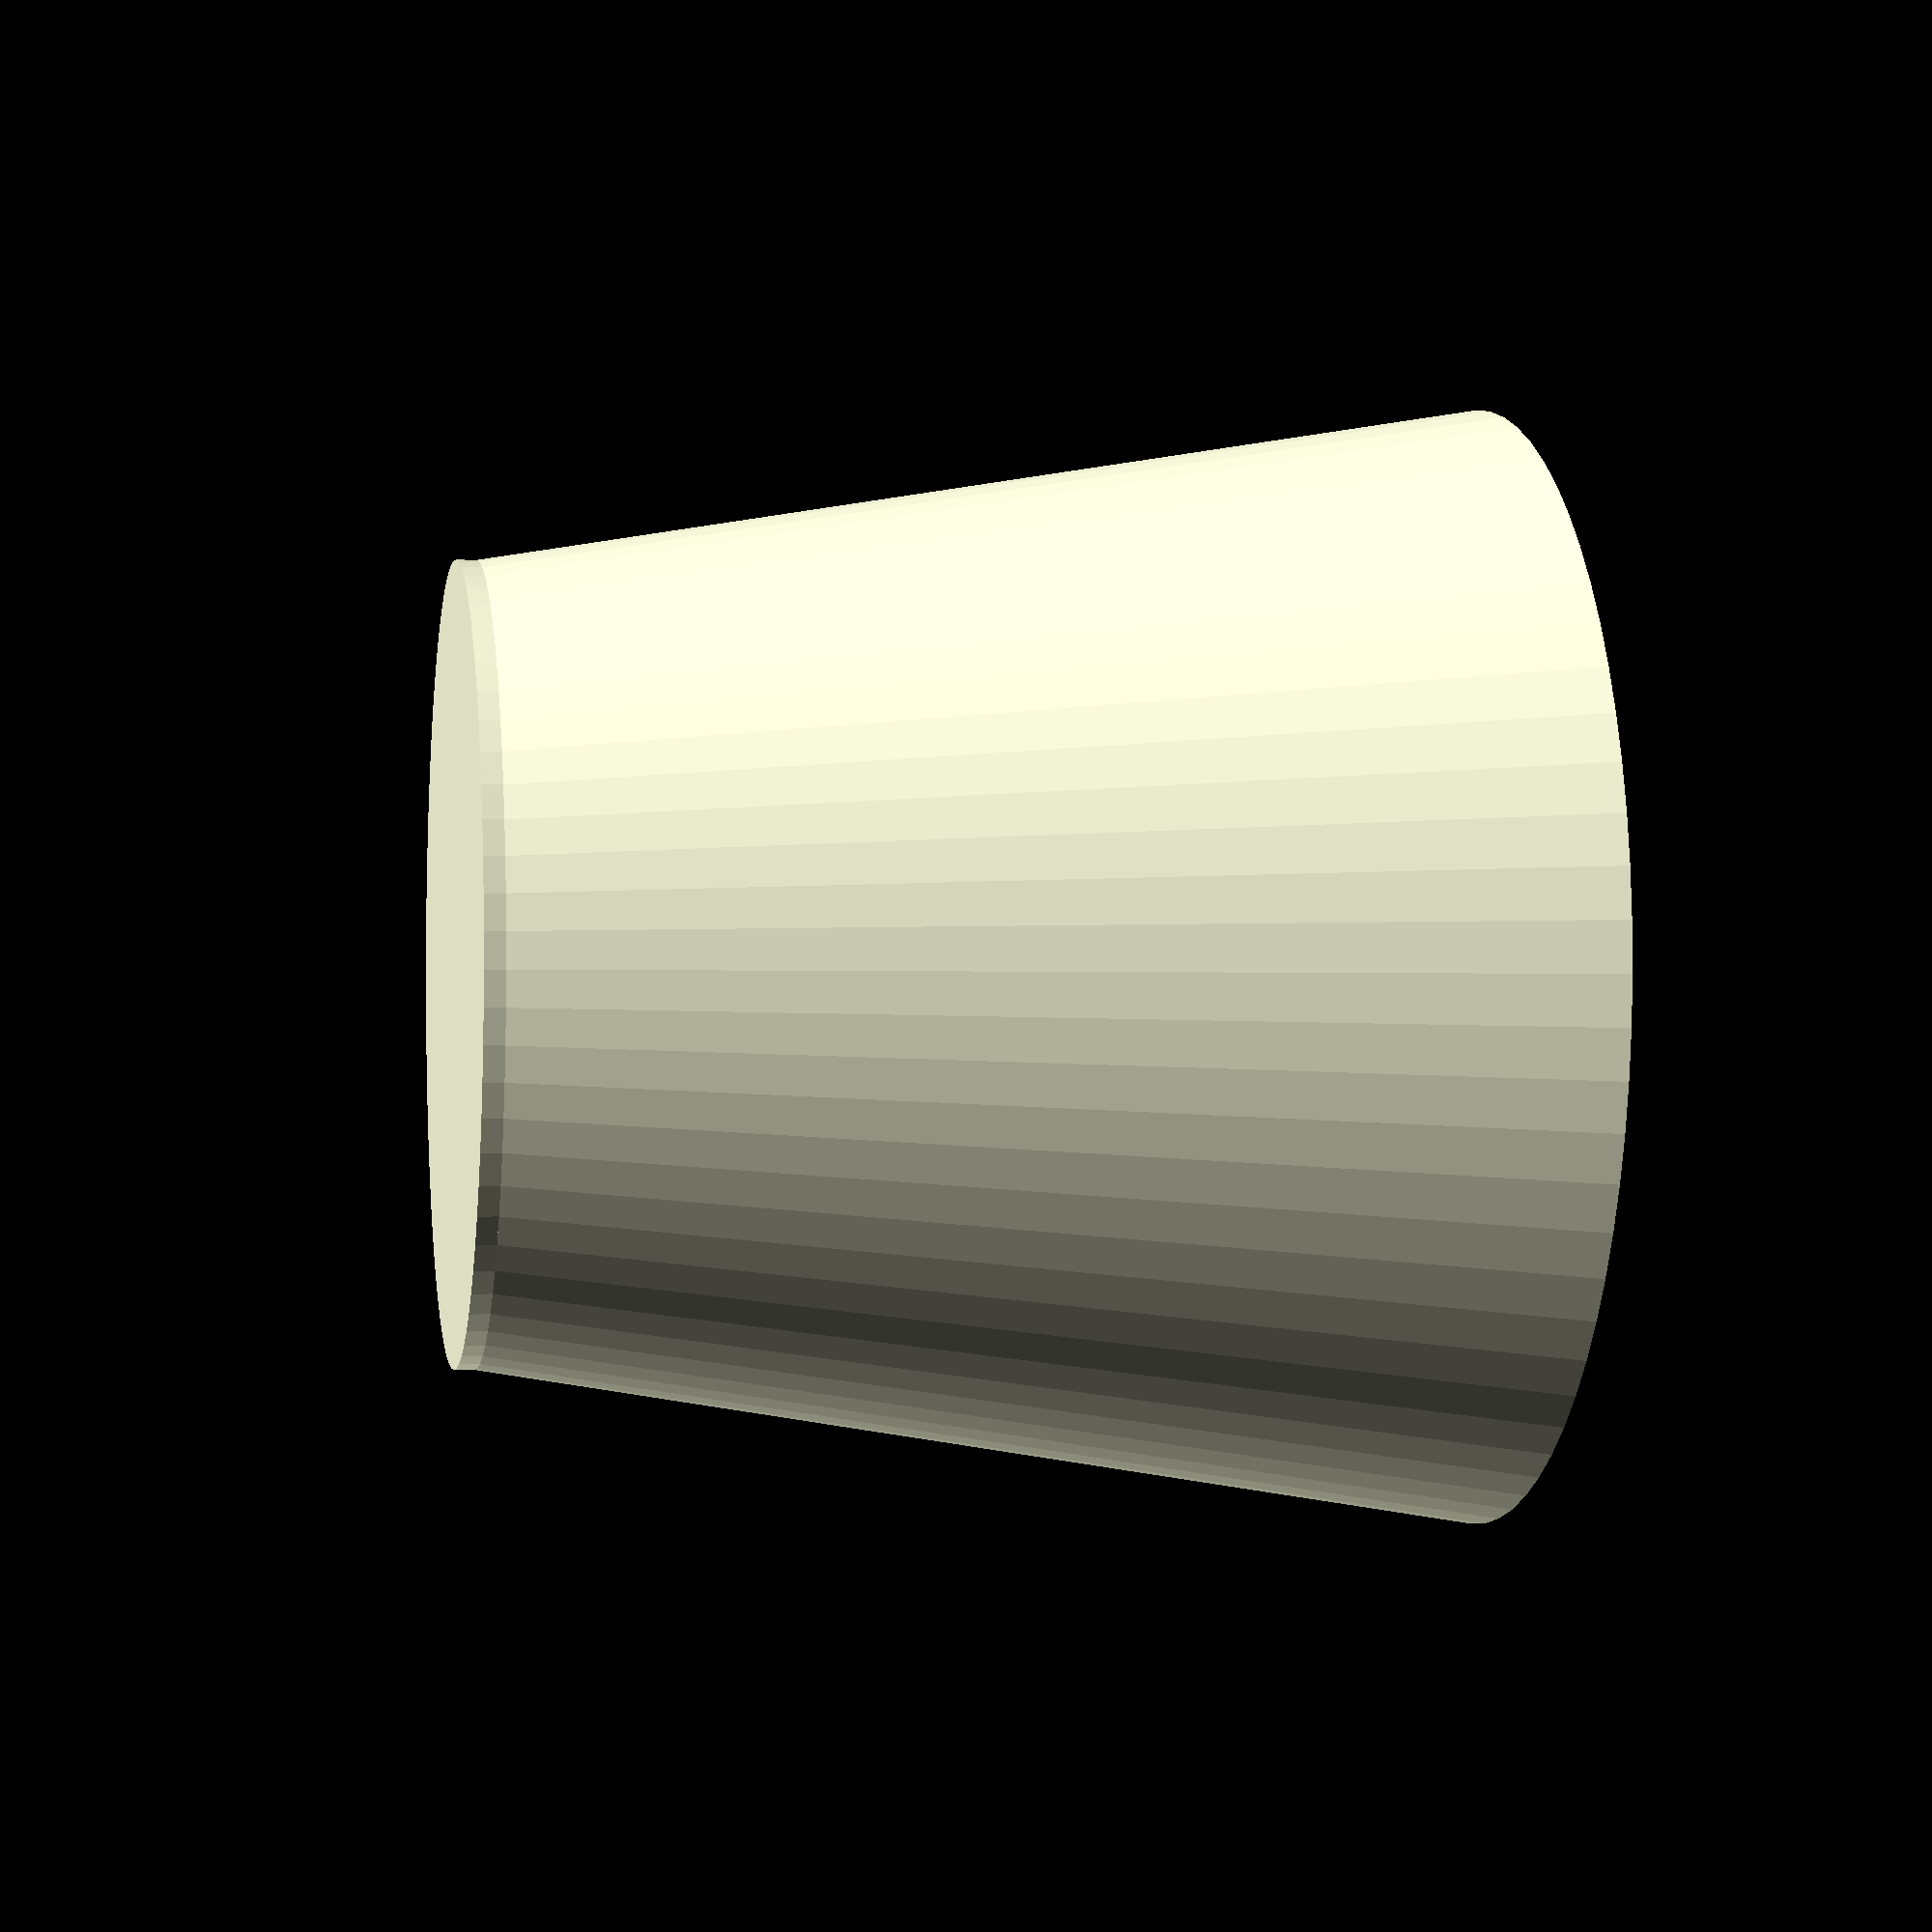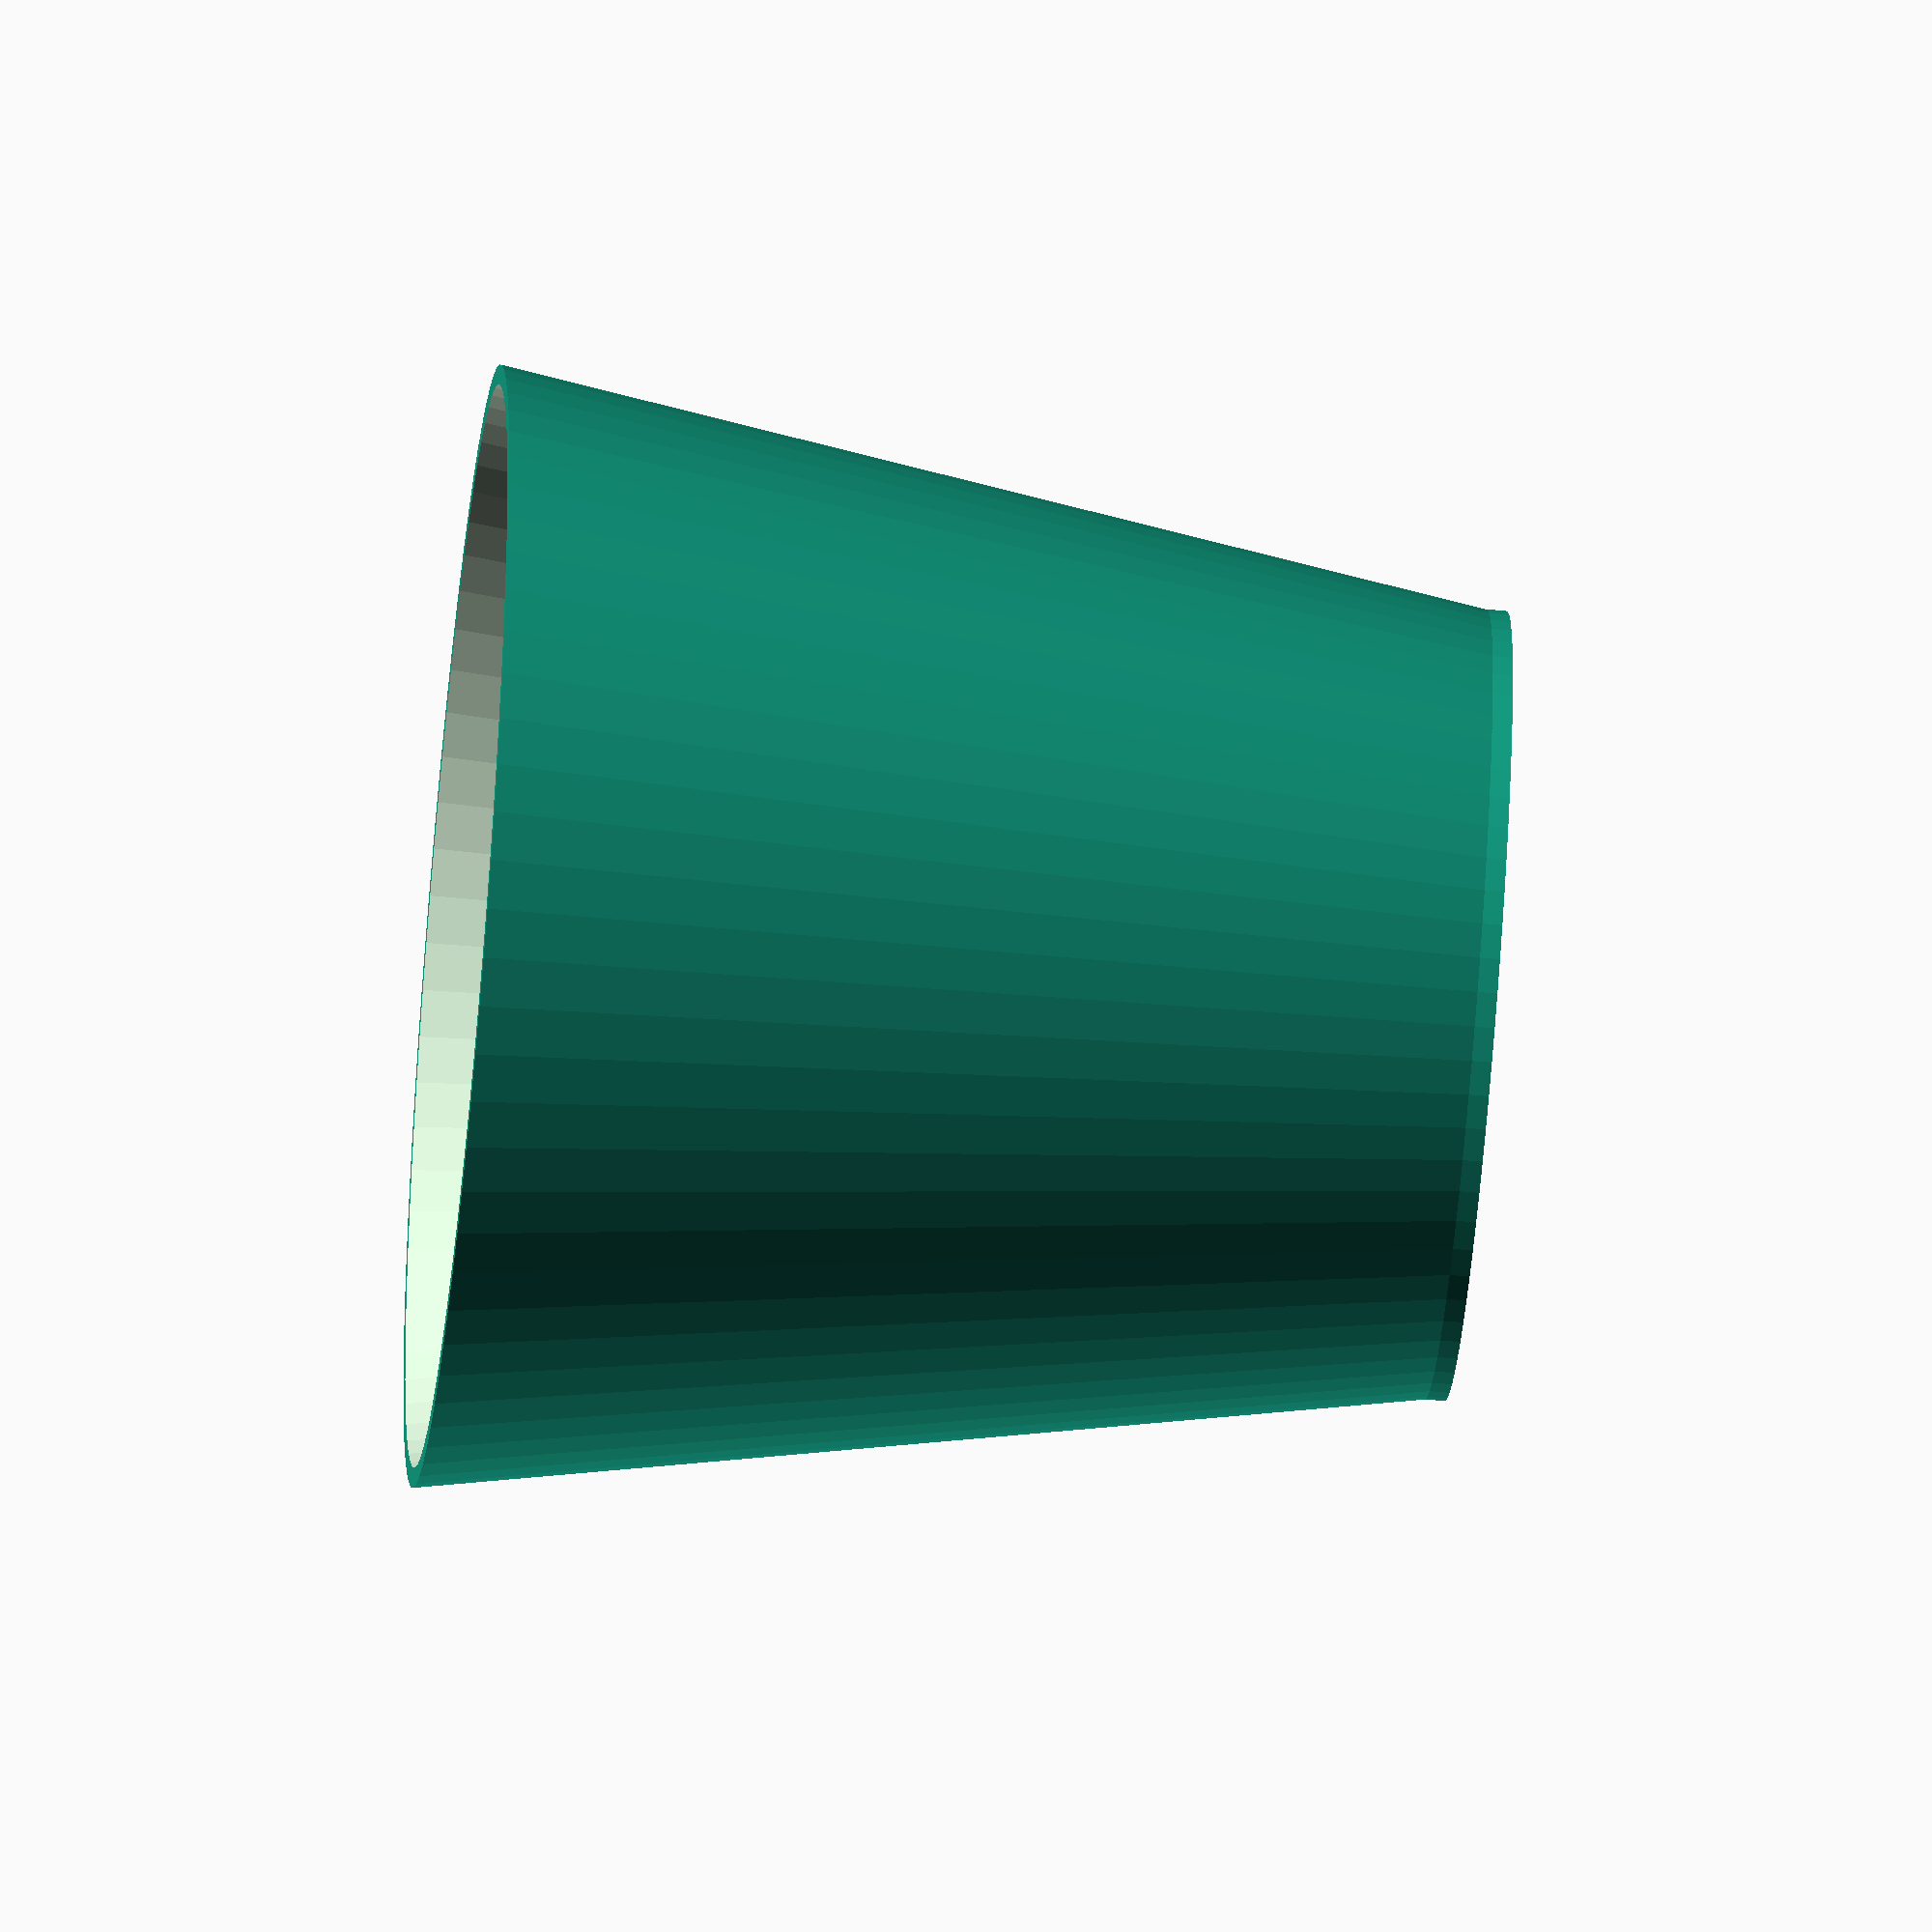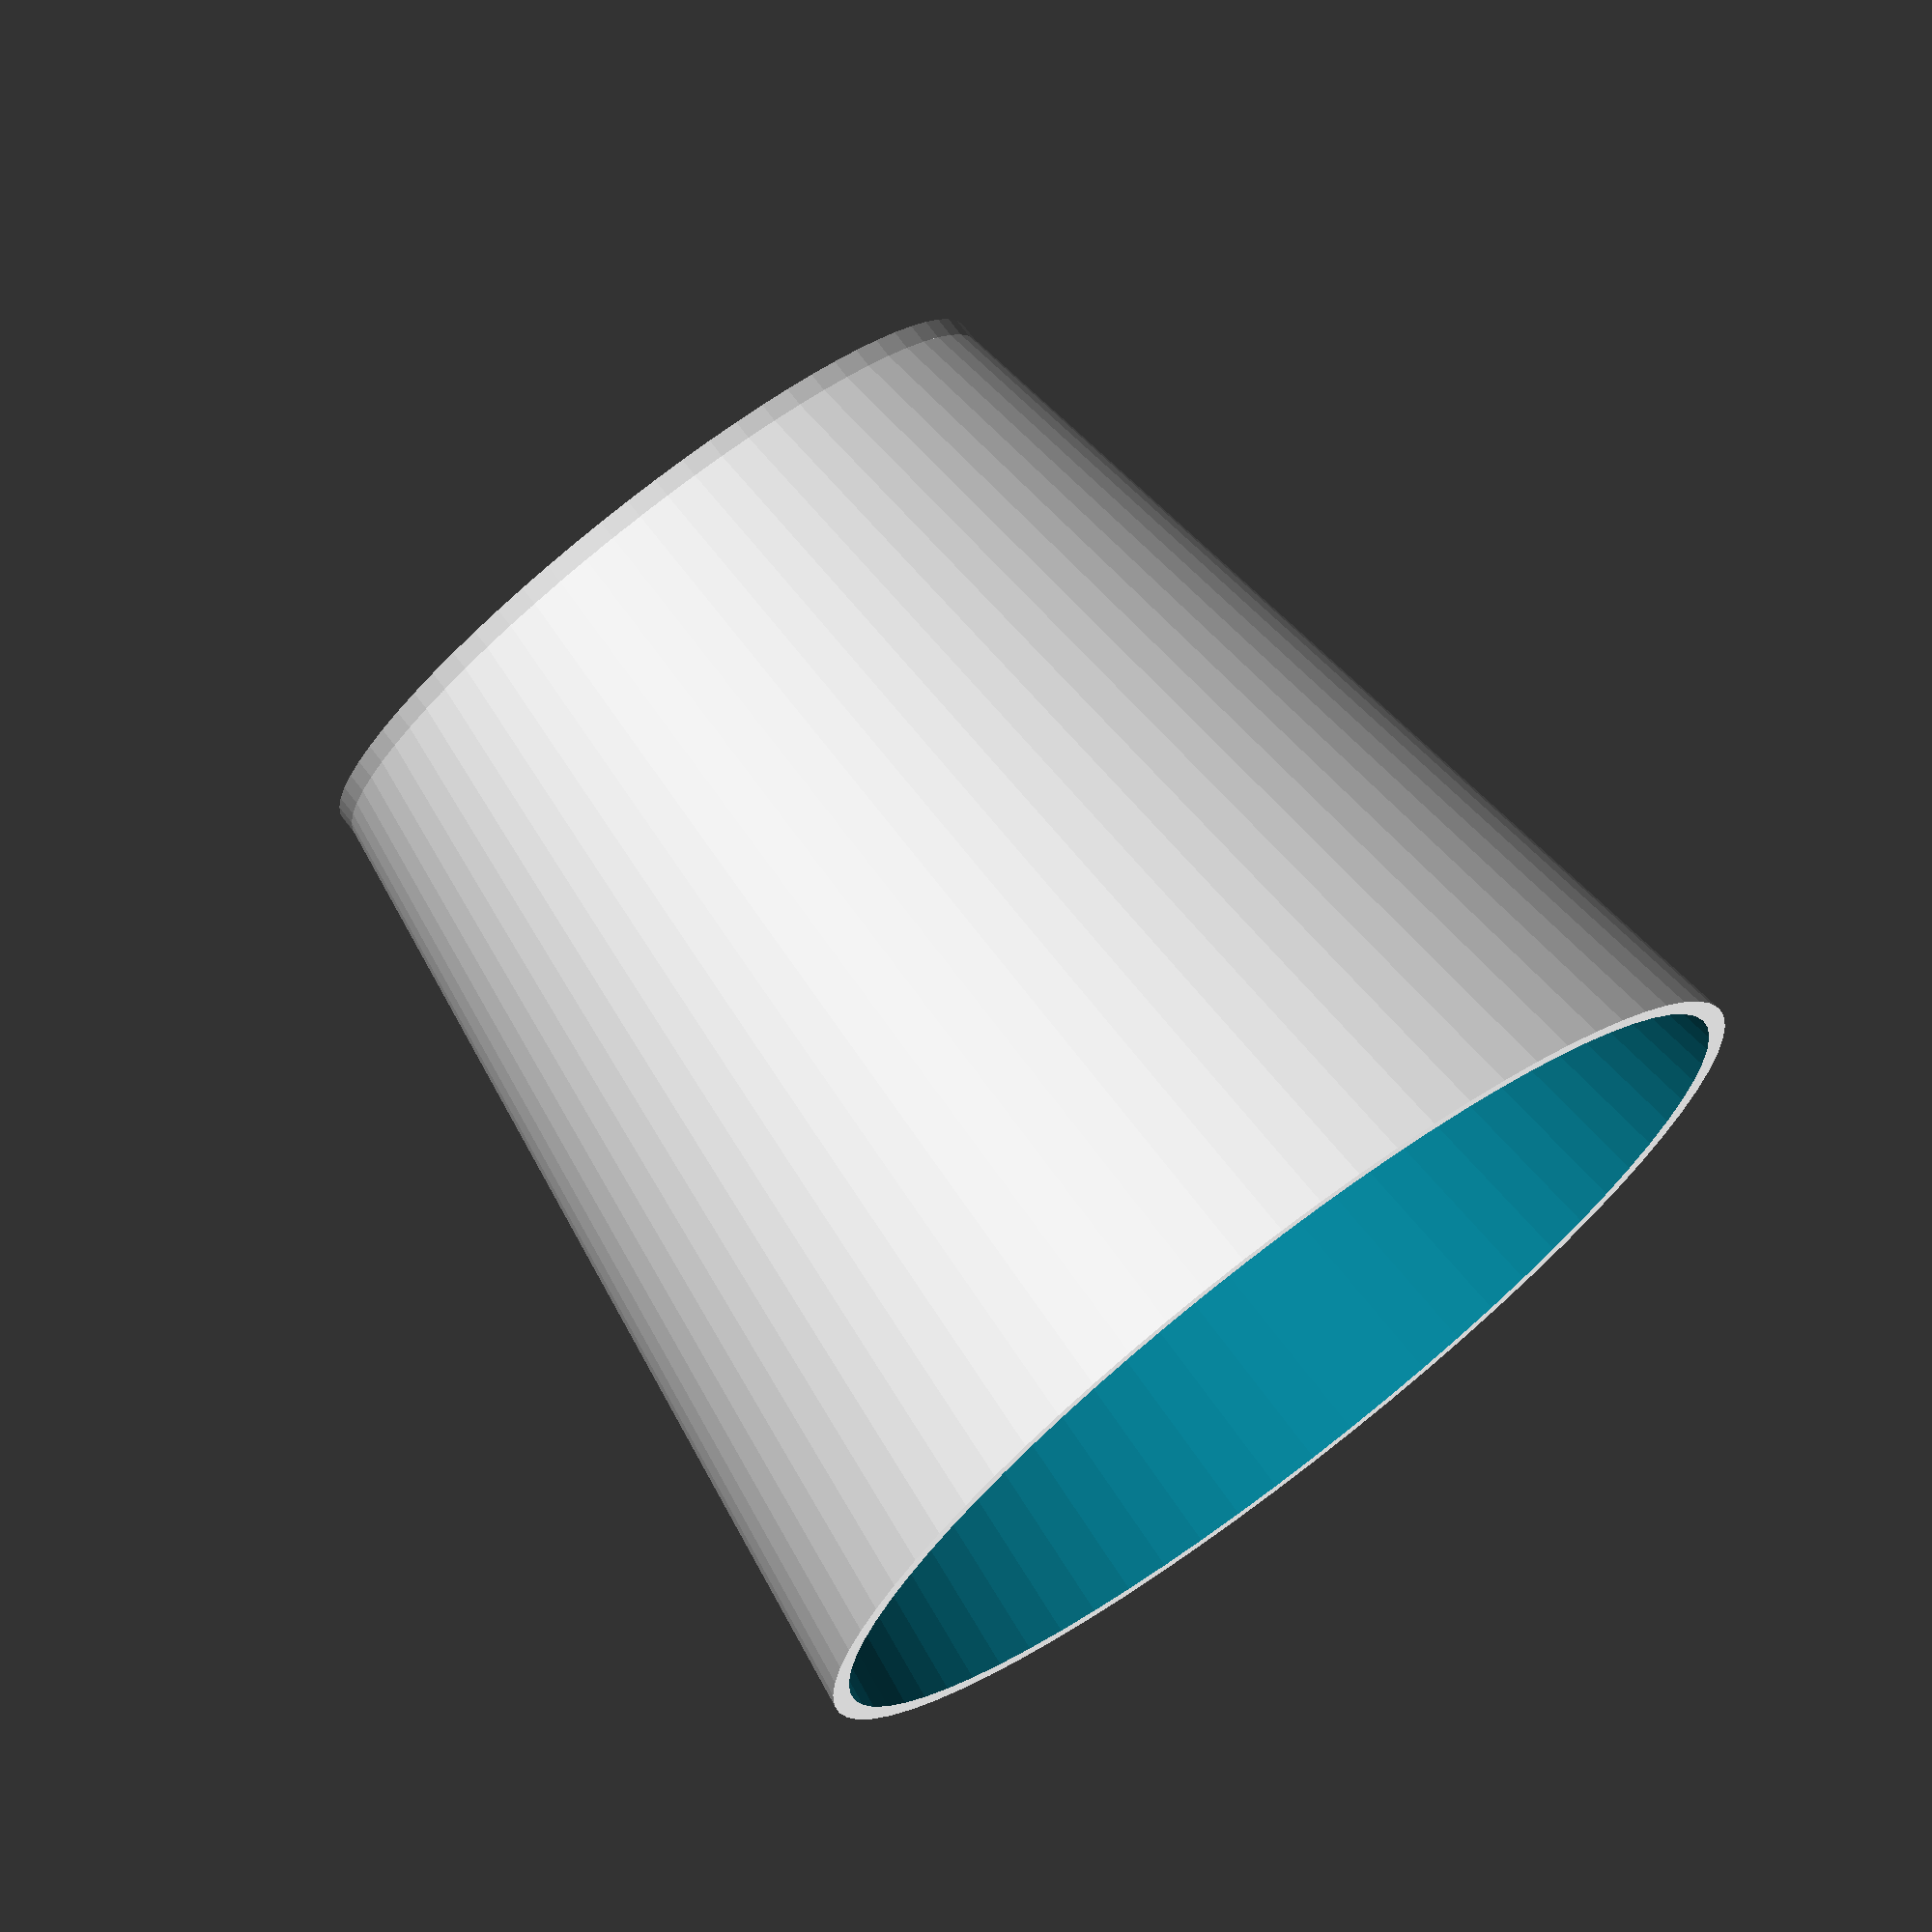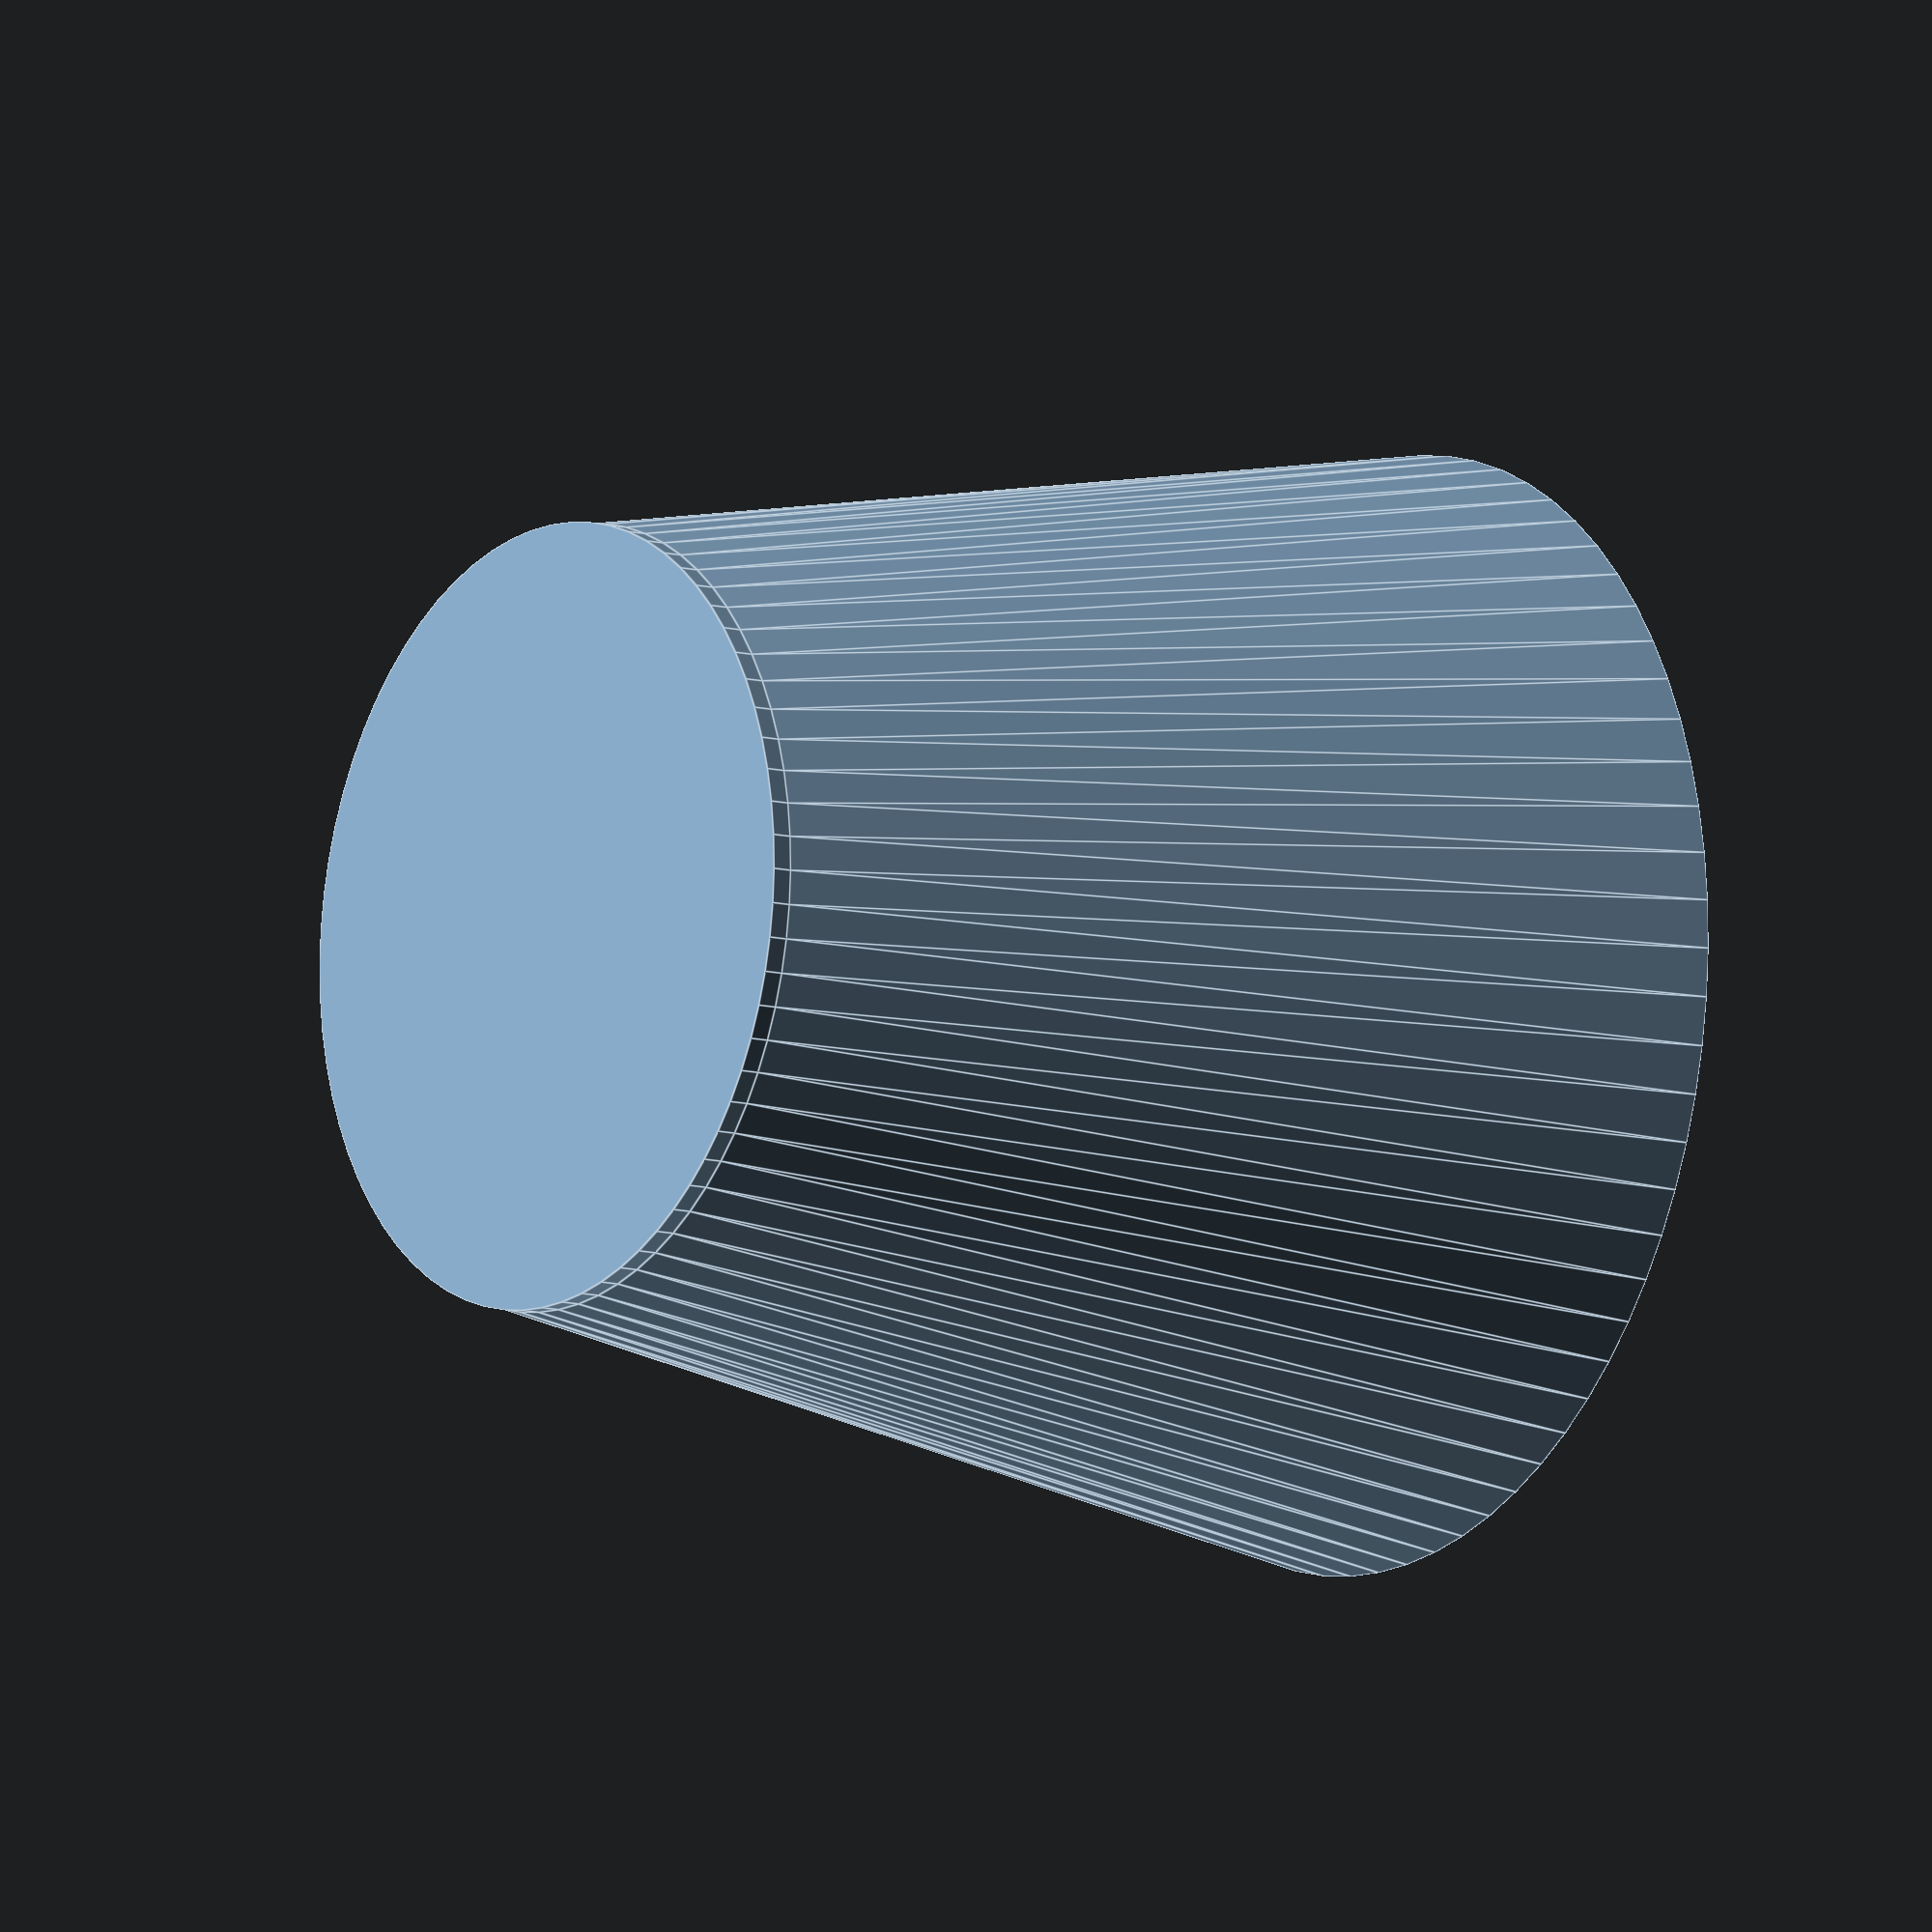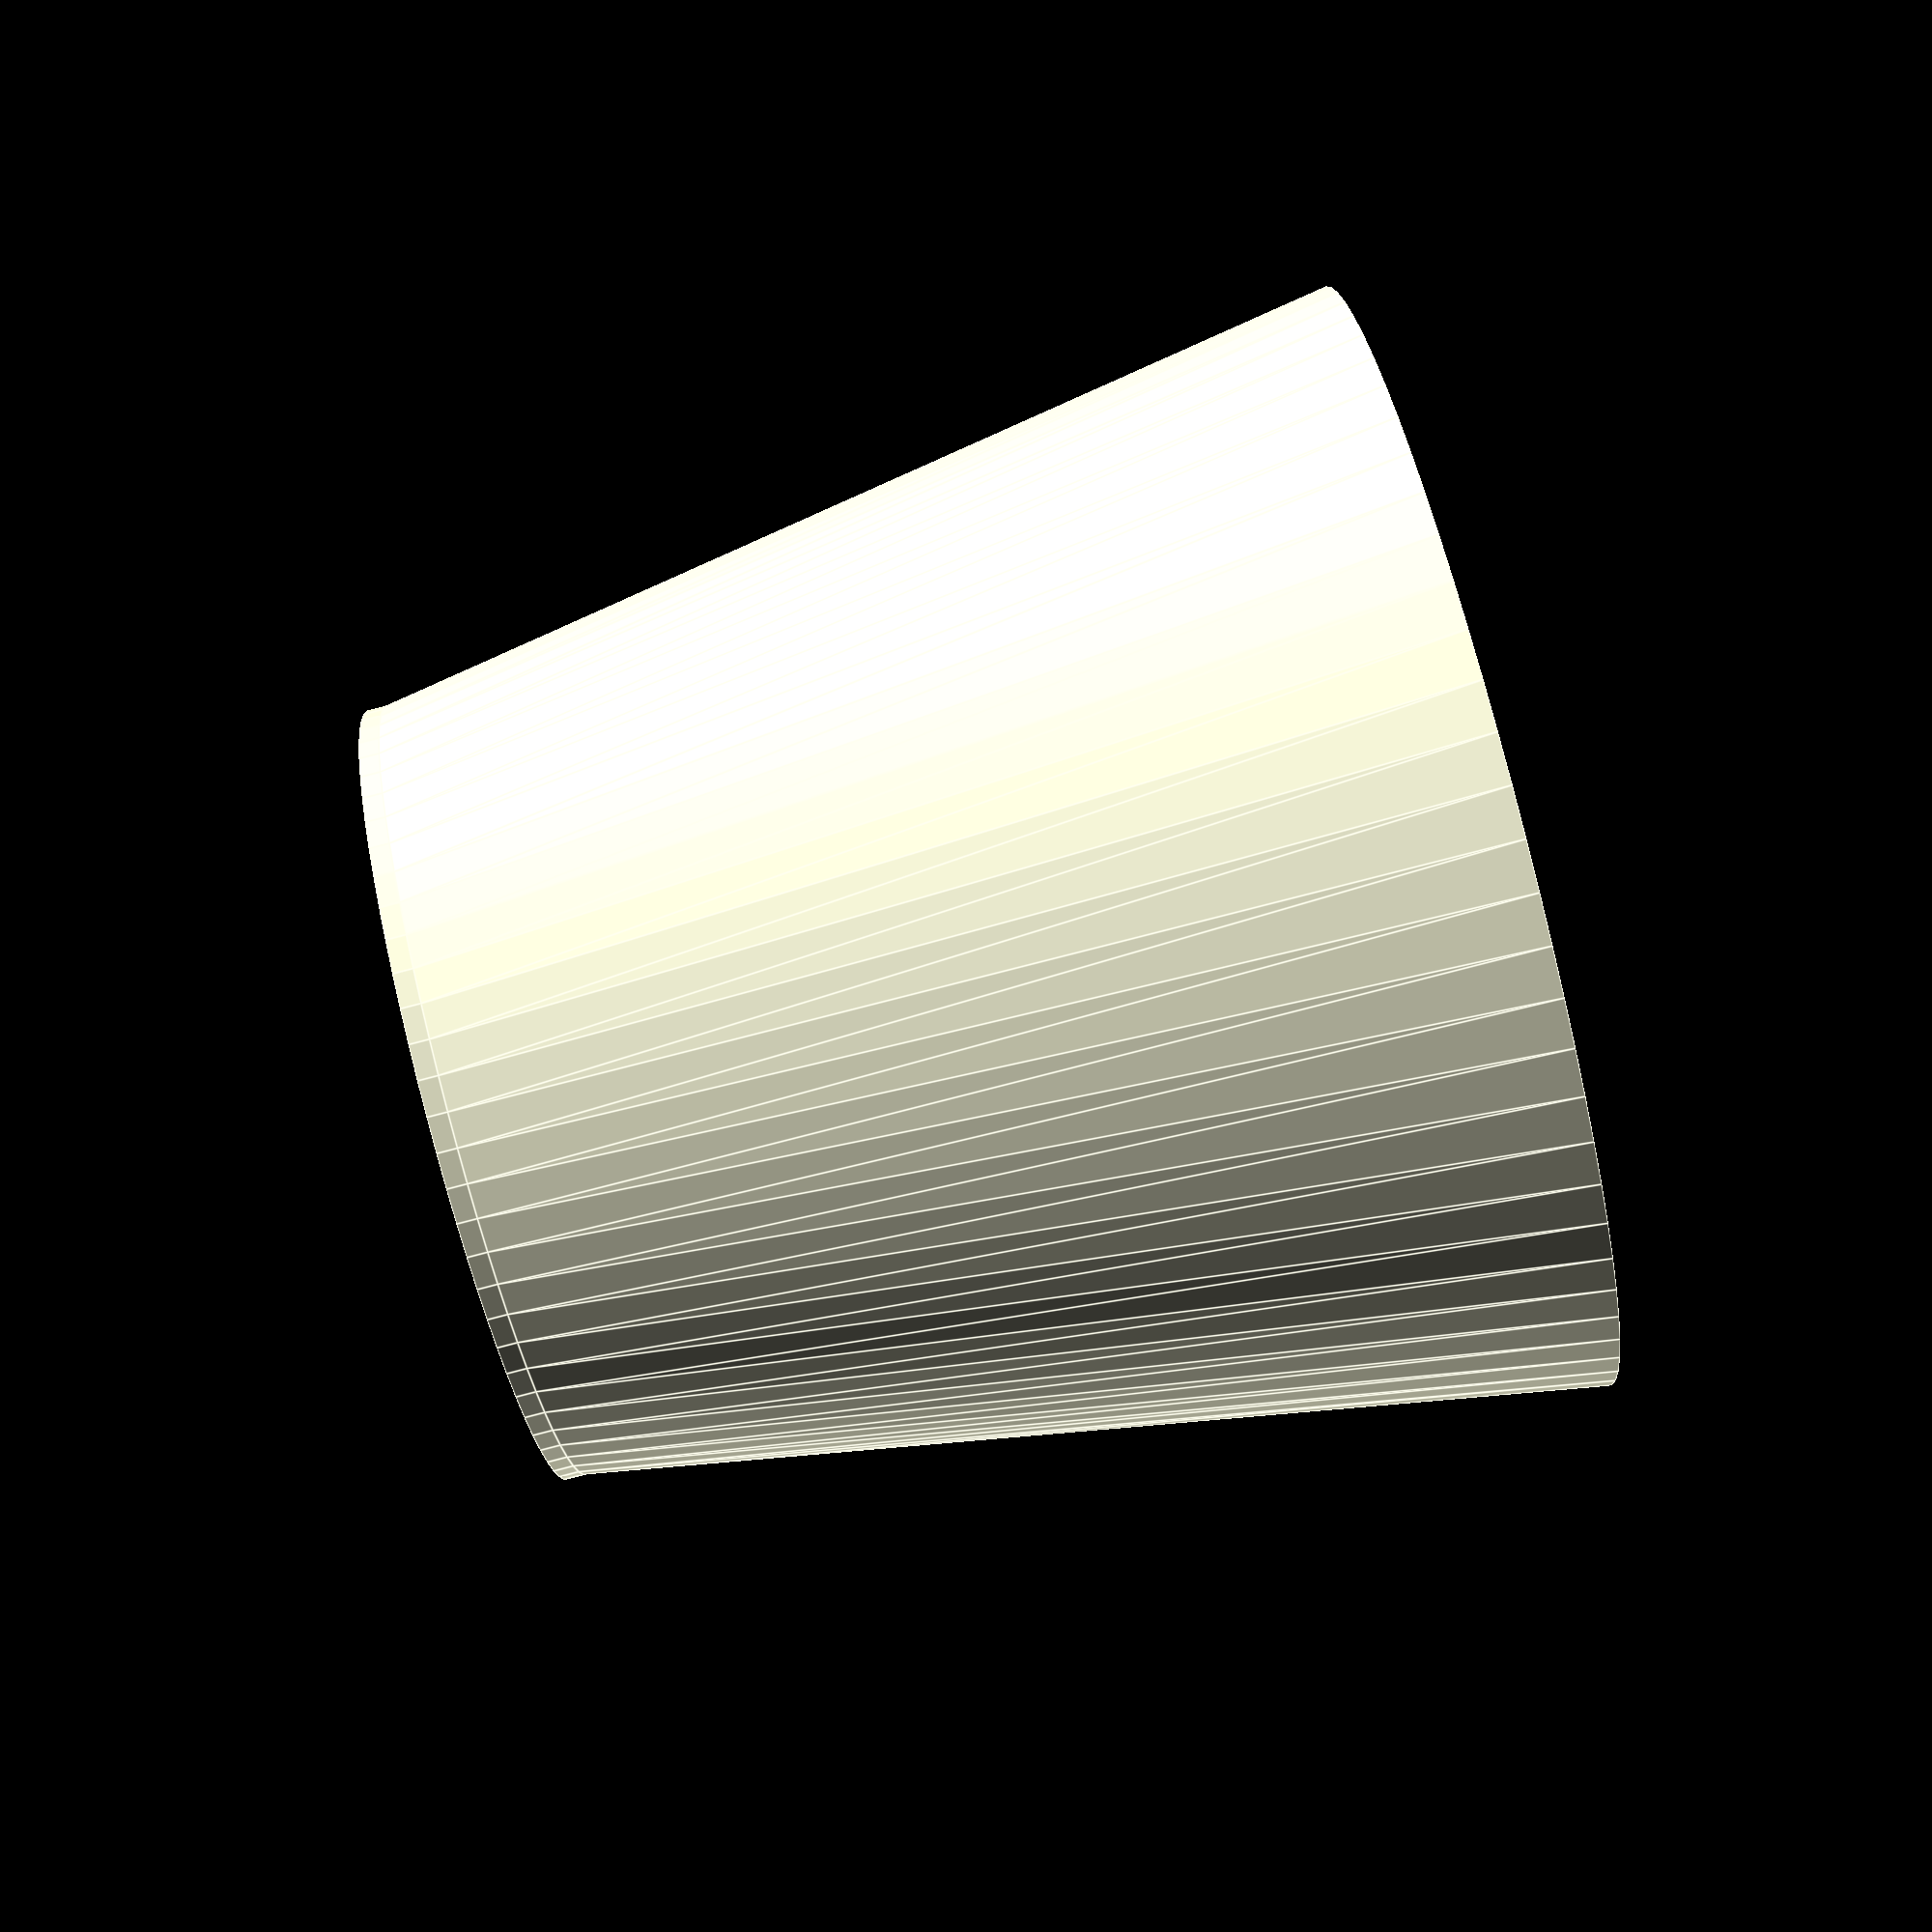
<openscad>
// -*- mode: SCAD ; c-file-style: "ellemtel" ; coding: utf-8 -*-
//
// kegelstumpfförmiger Becher für Bambusspießechen
//
// © 2018–2019 Roland Sieker <ospalh@gmail.com>
// Licence: CC-BY-SA 4.0

/* [Global] */

// … to preview. You will get all parts as separate STLs when you click “Create Thing”.
part = "s"; // [s: simple mug, k: skewer mug, t: test shape]

// Set this to “render” and click on “Create Thing” when done with the setup.
preview = 1; // [0:render, 1:preview]

/* [Sizes] */

// Hight of the hollow
hight = 60;  // [20:1:150]

// bottom diameter
d_b = 45;  // [20:1:150]

// top diameter
d_t = 65;  // [20:1:150]


/* [Hidden] */

// Done with the customizer

// *******************************************************
// Extra parameters. These can be changed reasonably safely.


w = 1.2;  // Wall width
p = 1.2;  // Bottom, top plate hight
c = 0.4;  // Clearance
angle = 60; // Overhangs much below 60° are a problem for me
w_2 = 0.8;

// *******************************************************
// Some shortcuts. These shouldn’t be changed


module kmirror(maxis=[1, 0, 0])
{
   // Keep *and* mirror an object. Standard is left and right mirroring.
   children();
   mirror(maxis)
   {
      children();
   }
}

tau = 2 * PI;  // π is still wrong. τ = circumference / r

xy_factor = 1/tan(angle);
// To get from a hight to a horizontal width inclined correctly
z_factor = tan(angle);  // The other way around


some_distance = 50;
ms = 0.01;  // Muggeseggele.

// fn for differently sized objects and fs, fa; all for preview or rendering.
pna = 40;
pnb = 15;
pa = 5;
ps = 1;
rna = 180;
rnb = 30;
ra = 2;
rs = 0.25;
function na() = (preview) ? pna : rna;
function nb() = (preview) ? pnb : rnb;
$fs = (preview) ? ps : rs;
$fa = (preview) ? pa : ra;

// *******************************************************
// End setup



// *******************************************************
// Generate the parts

print_part();

if ("t" == part)
{

}

module print_part()
{
   if ("s" == part)
   {
      simple_mug();
   }
   if ("k" == part)
   {
      skewer_mug();
   }
}


// *******************************************************
// Code for the parts themselves

module simple_mug()
{
   cylinder(d=d_b+2*w, h=p+ms);
   difference()
   {
      cone(d_b/2+w, d_t/2+w, 0);
      cone(d_b/2, d_t/2, 2*ms);
   }
}

module skewer_mug()
{
   simple_mug();
   intersection()
   {
      cone(d_b/2+w/2, d_t/2+w/2,ms);
      union()
      {
         translate([-d_t,-w_2/2,0])
         {
            cube([2*d_t,w_2,2*hight]);
         }
         translate([-w_2/2,-d_t,0])
         {
            cube([w_2,2*d_t,2*hight]);
         }
      }
   }
}

module cone(rb, rt, o)
{
   translate([0,0,p-o])
   {
      cylinder(r1=rb, r2=rt, h=hight+2*o);
   }
}

</openscad>
<views>
elev=180.7 azim=288.7 roll=280.1 proj=p view=solid
elev=56.0 azim=324.1 roll=84.6 proj=o view=solid
elev=103.1 azim=200.4 roll=217.7 proj=o view=wireframe
elev=189.8 azim=33.9 roll=305.0 proj=o view=edges
elev=268.2 azim=140.2 roll=255.5 proj=p view=edges
</views>
